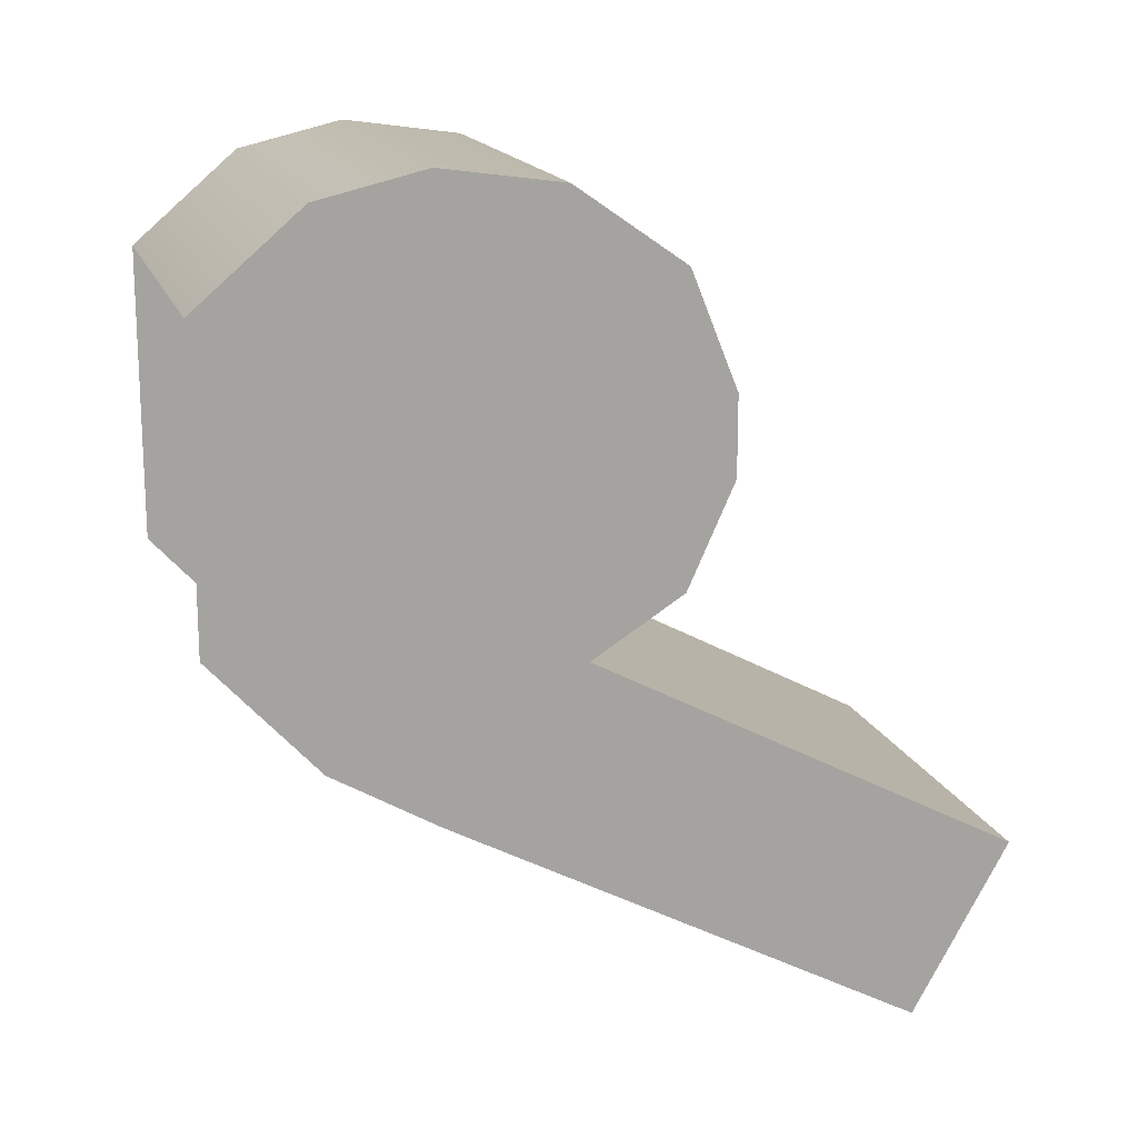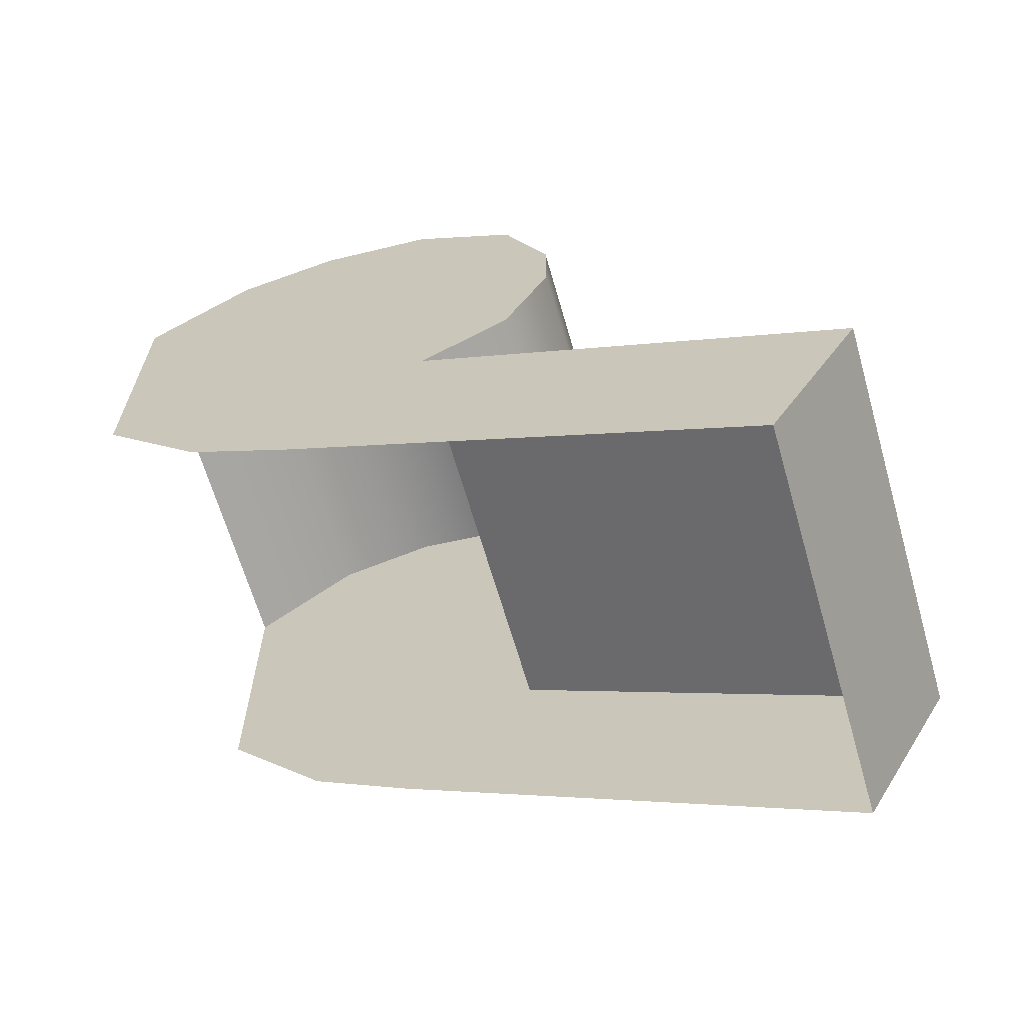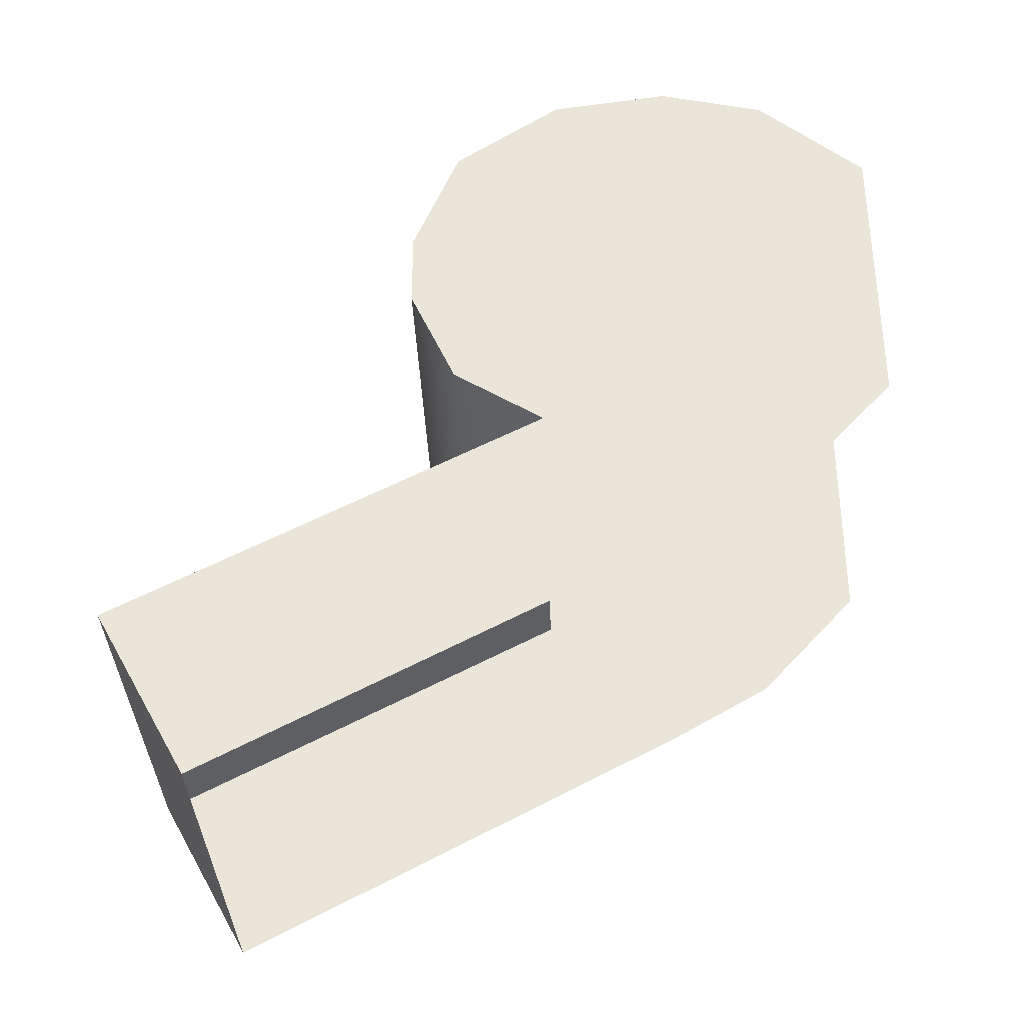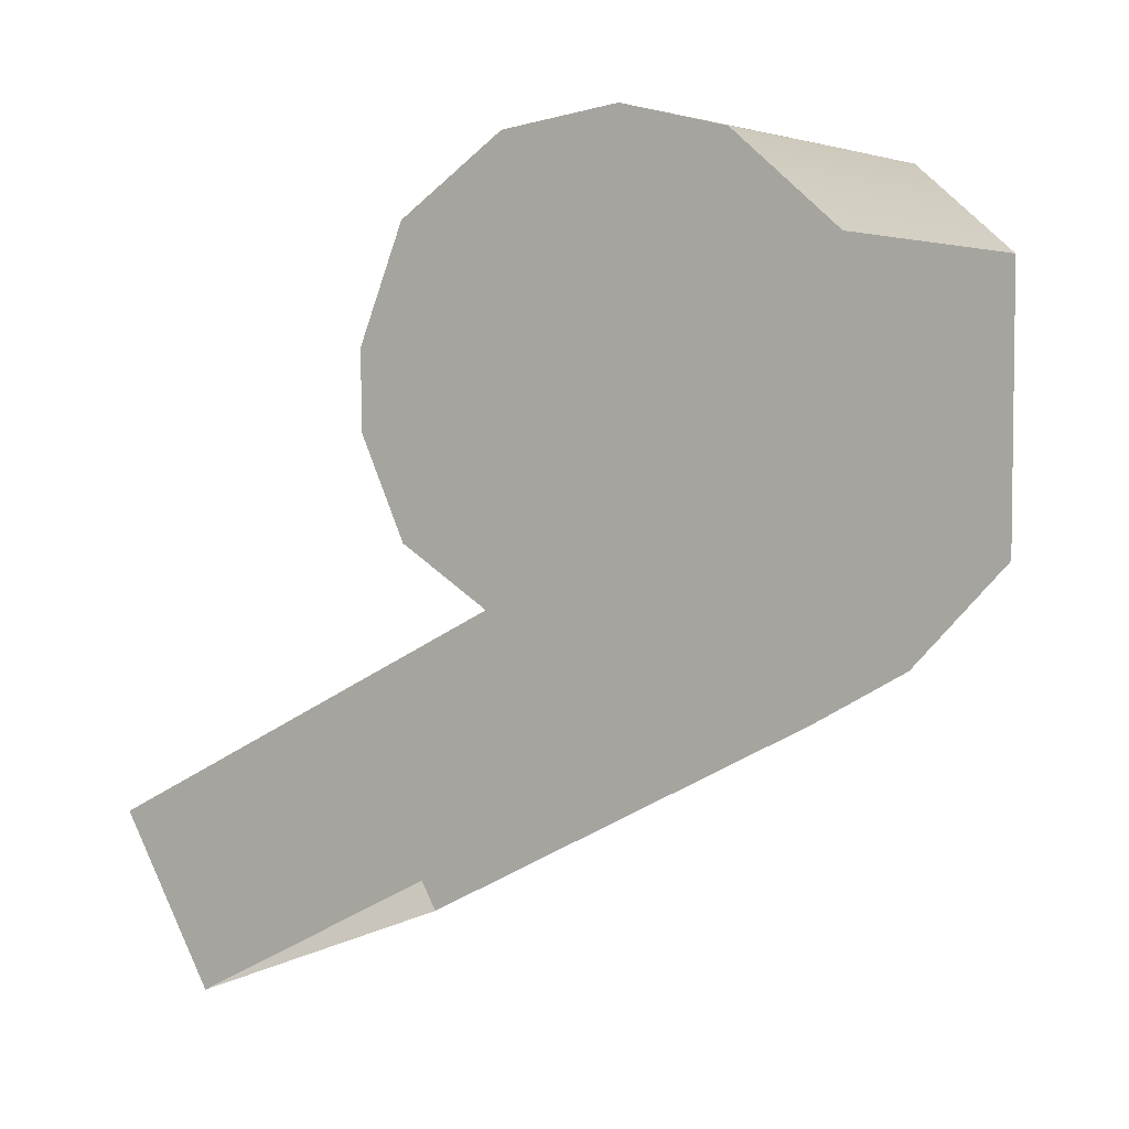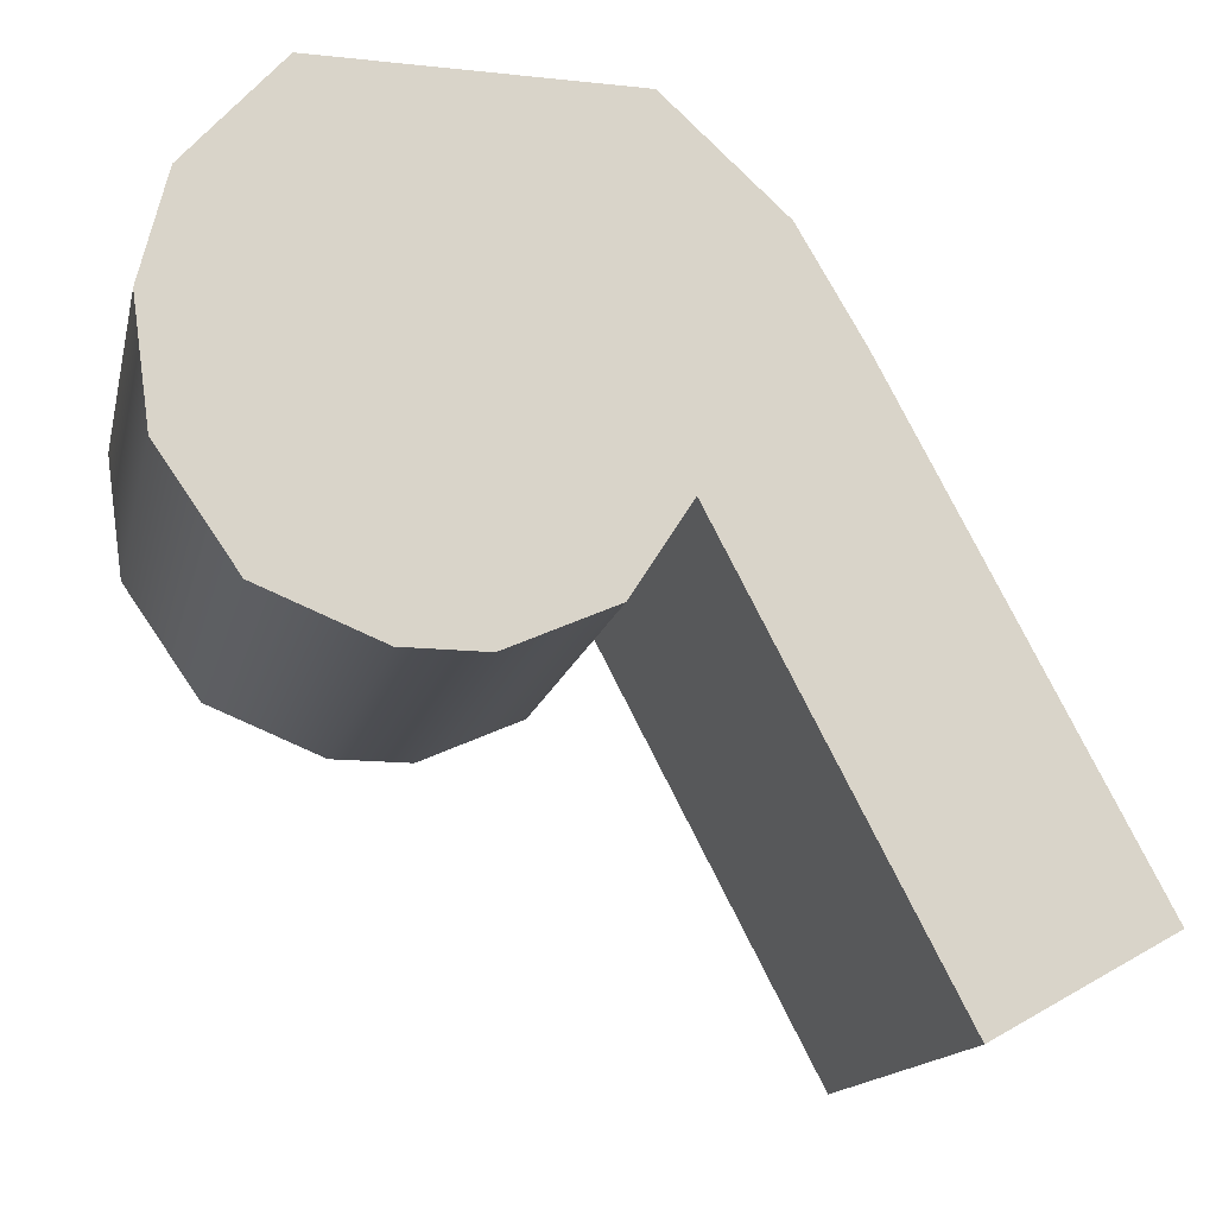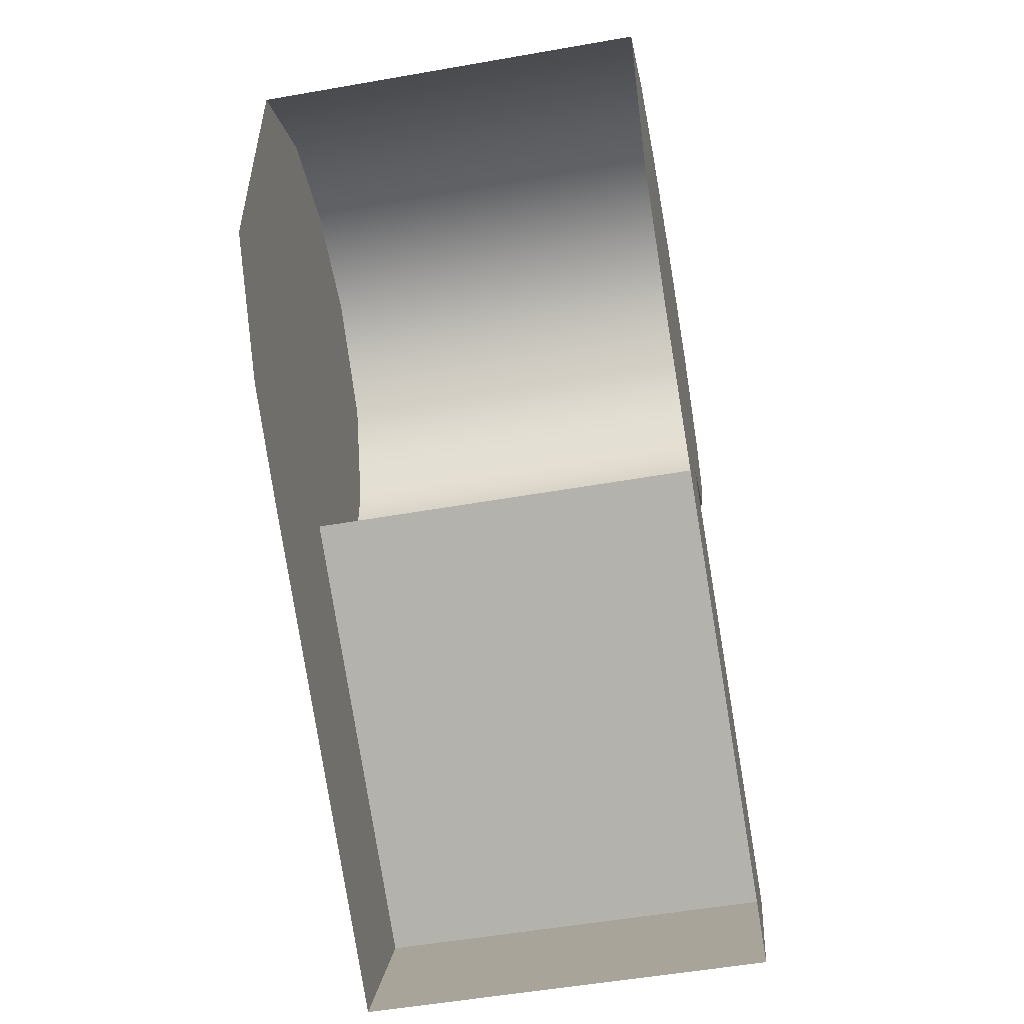
<metadata>
{"format":"obj","ext":"obj","renderer":"f3d","projection":"perspective","resolution":1024,"background":"white","views":[{"elev":16.4,"azim":-105.8,"up":"+Z"},{"elev":-65.1,"azim":-73.9,"up":"+Z"},{"elev":-34.4,"azim":91.9,"up":"+Z"},{"elev":4.4,"azim":120.7,"up":"+Z"},{"elev":-15.5,"azim":77.4,"up":"+Y"},{"elev":-53.5,"azim":-169.4,"up":"+Z"}]}
</metadata>
<code>
v  37.97 78.9 -6.203
v  37.97 78.9 -6.335
v  37.97 78.98 -6.508
v  37.97 78.98 -6.009
v  37.97 79.36 -5.853
v  37.97 79.36 -6.849
v  37.97 79.54 -6.746
v  37.97 79.54 -5.896
v  37.97 79.72 -6.551
v  37.97 79.72 -6.049
v  37.97 79.13 -6.605
v  37.97 79.16 -5.882
v  37.97 78.41 -6.981
v  37.97 78.57 -7.268
v  37.28 79.54 -5.896
v  37.28 79.36 -5.853
v  37.28 79.72 -6.049
v  37.28 78.98 -6.508
v  37.28 79.13 -6.605
v  37.28 79.16 -5.882
v  37.28 78.98 -6.009
v  37.28 78.41 -6.981
v  37.28 78.57 -7.268
v  37.28 78.9 -6.203
v  37.28 78.9 -6.335
v  37.28 79.54 -6.746
v  37.28 79.36 -6.849
v  37.28 79.72 -6.551
g sponza_204
f 1 2 3
f 1 3 4
f 5 6 7
f 5 7 8
f 8 7 9
f 8 9 10
f 11 6 5
f 11 5 12
f 4 3 11
f 4 11 12
f 11 13 14
f 11 14 6
f 8 15 16
f 8 16 5
f 17 15 8
f 17 8 10
f 18 19 11
f 18 11 3
f 12 20 21
f 12 21 4
f 11 19 22
f 11 22 13
f 13 22 23
f 13 23 14
f 24 21 18
f 24 18 25
f 26 27 16
f 26 16 15
f 28 26 15
f 28 15 17
f 16 27 19
f 16 19 20
f 21 20 19
f 21 19 18
f 19 27 23
f 19 23 22
f 24 25 2
f 24 2 1
f 21 24 1
f 21 1 4
f 16 20 12
f 16 12 5
f 25 18 3
f 25 3 2

</code>
